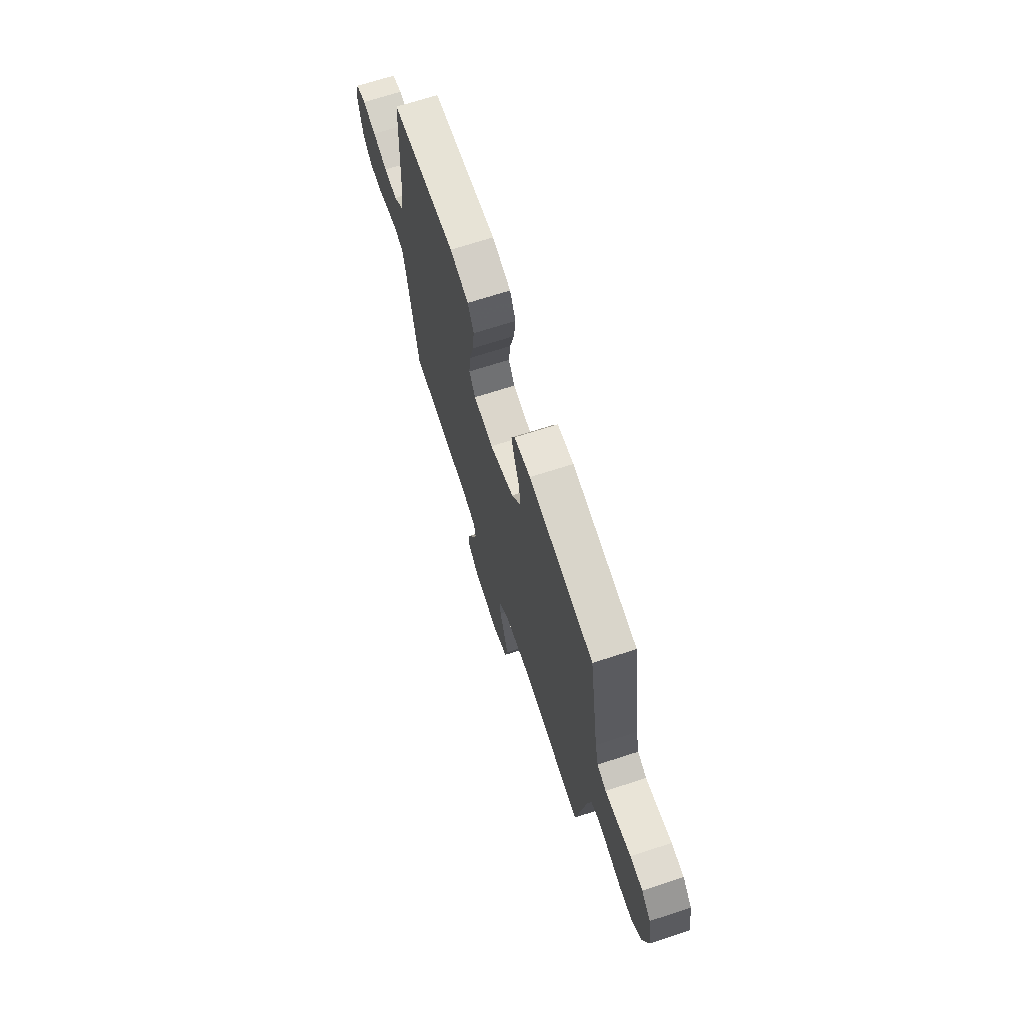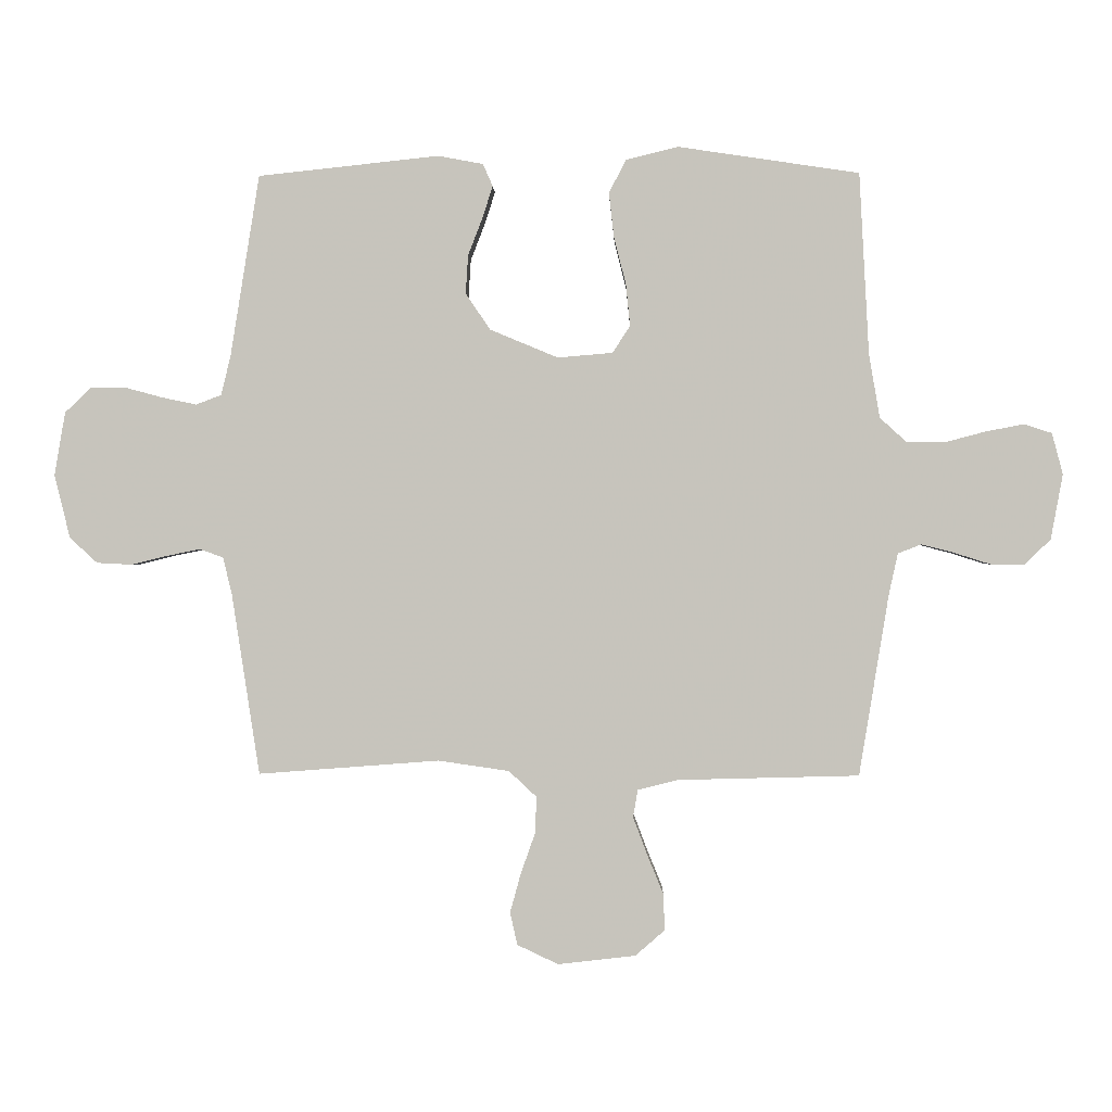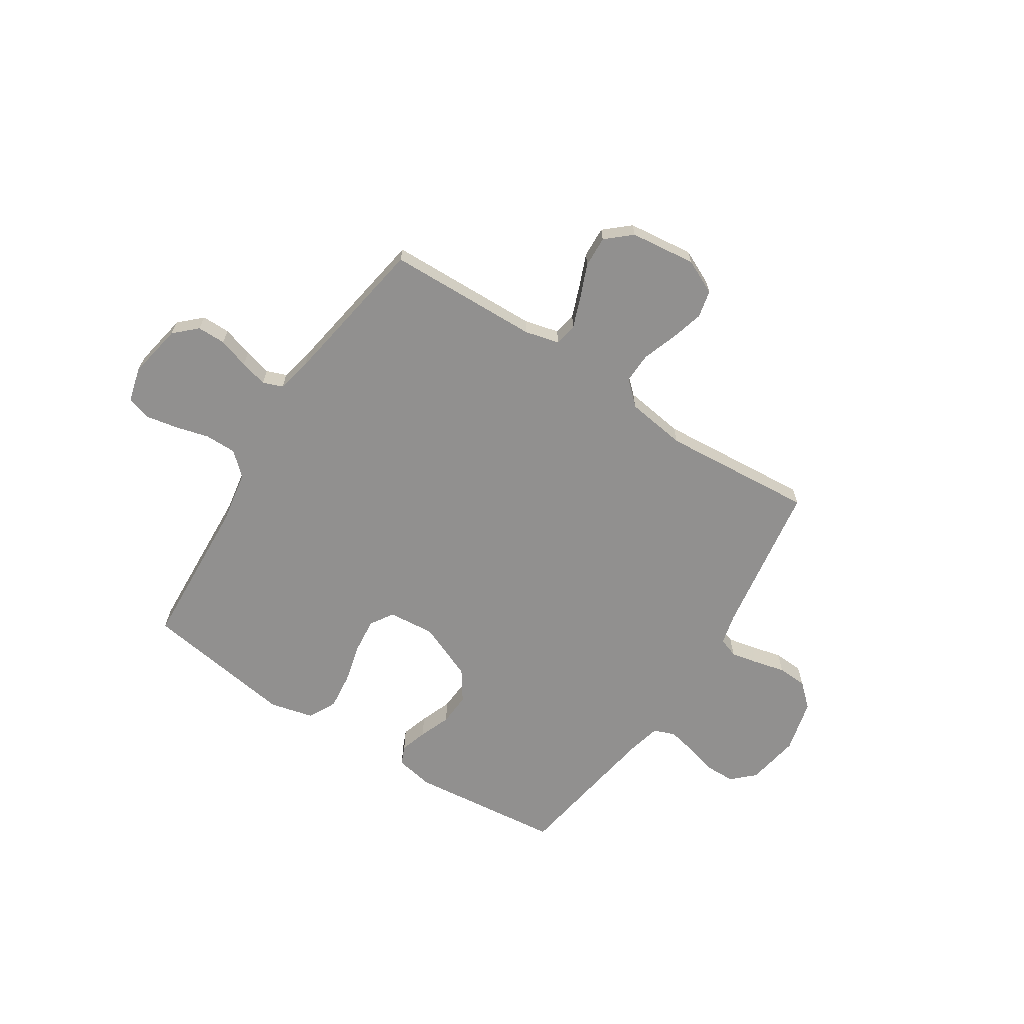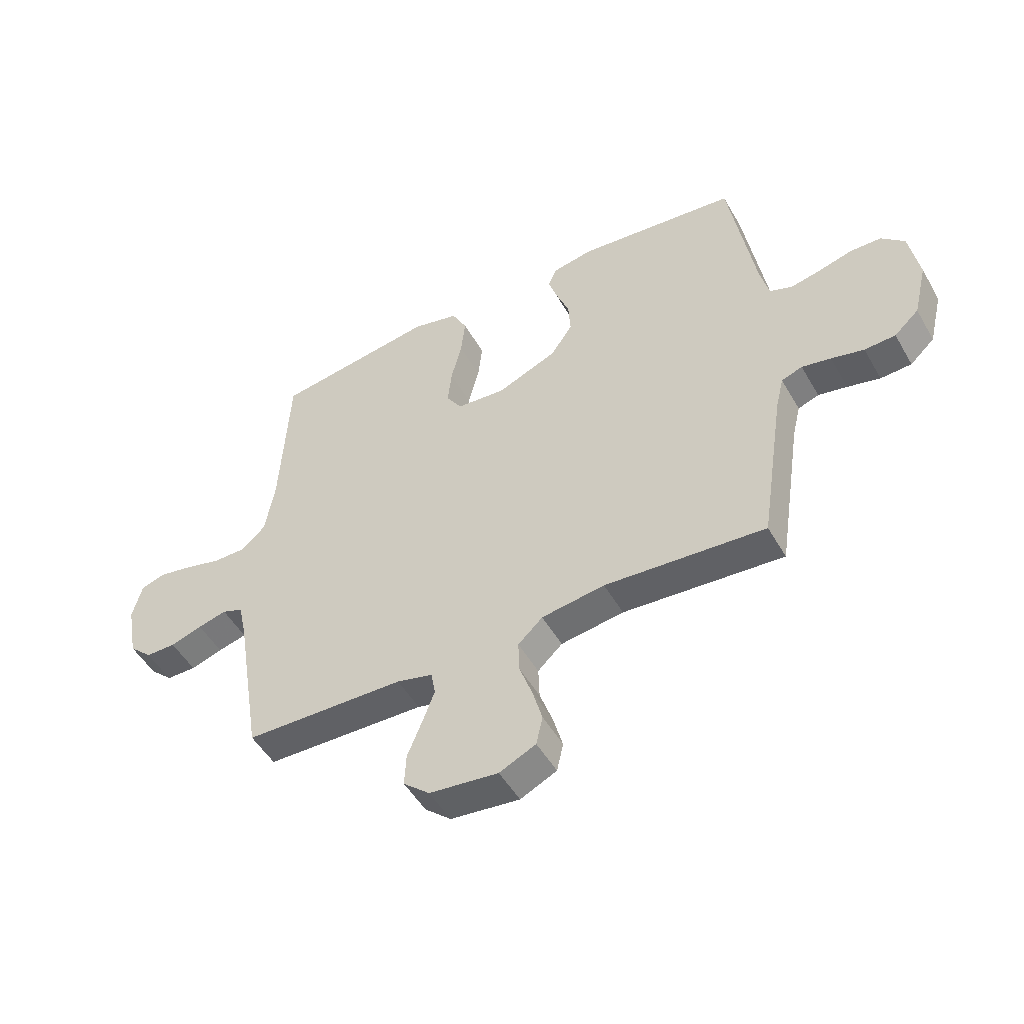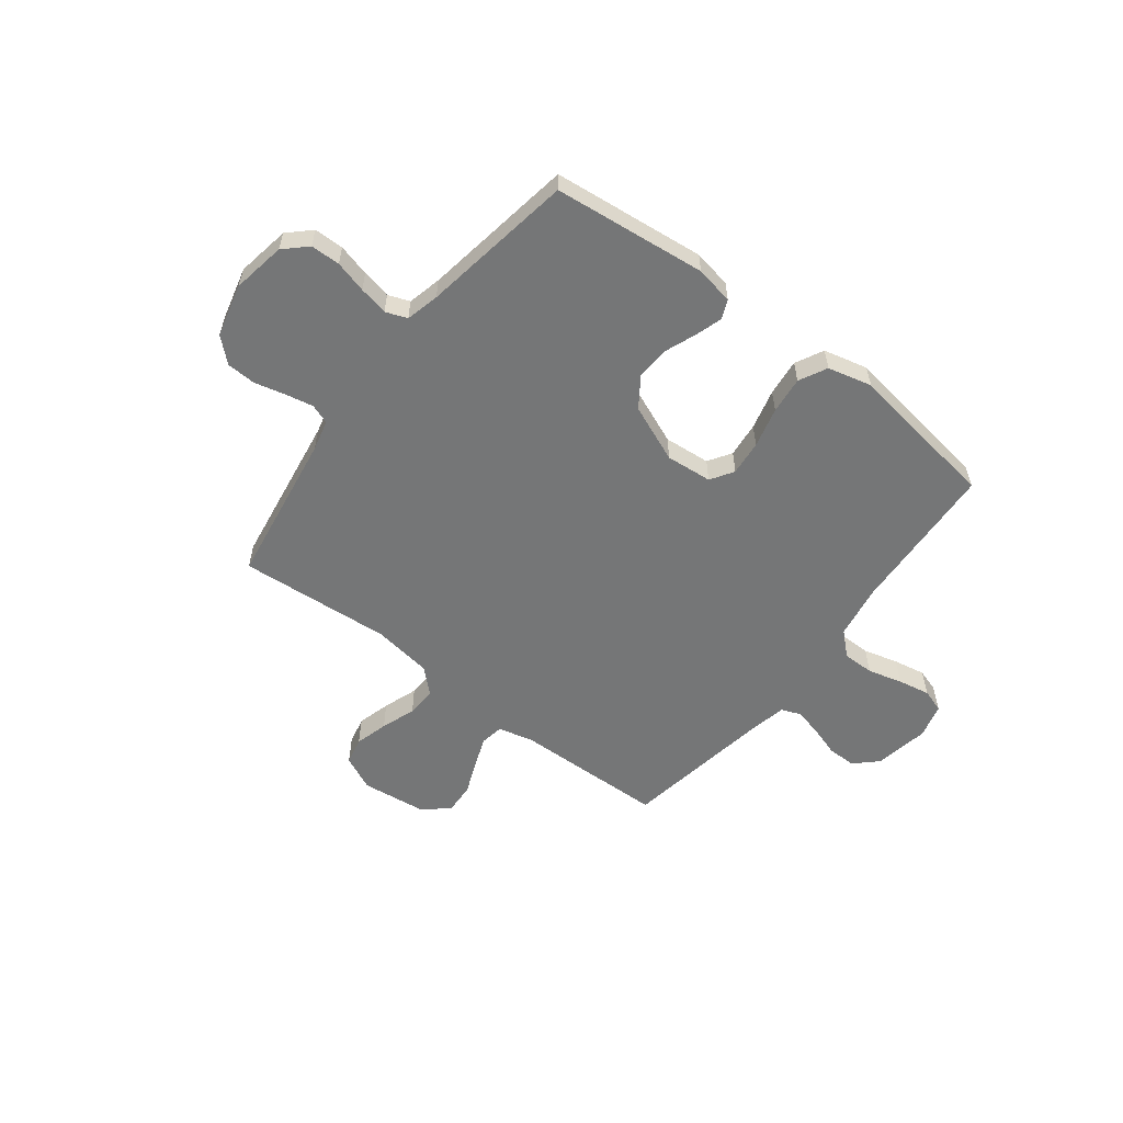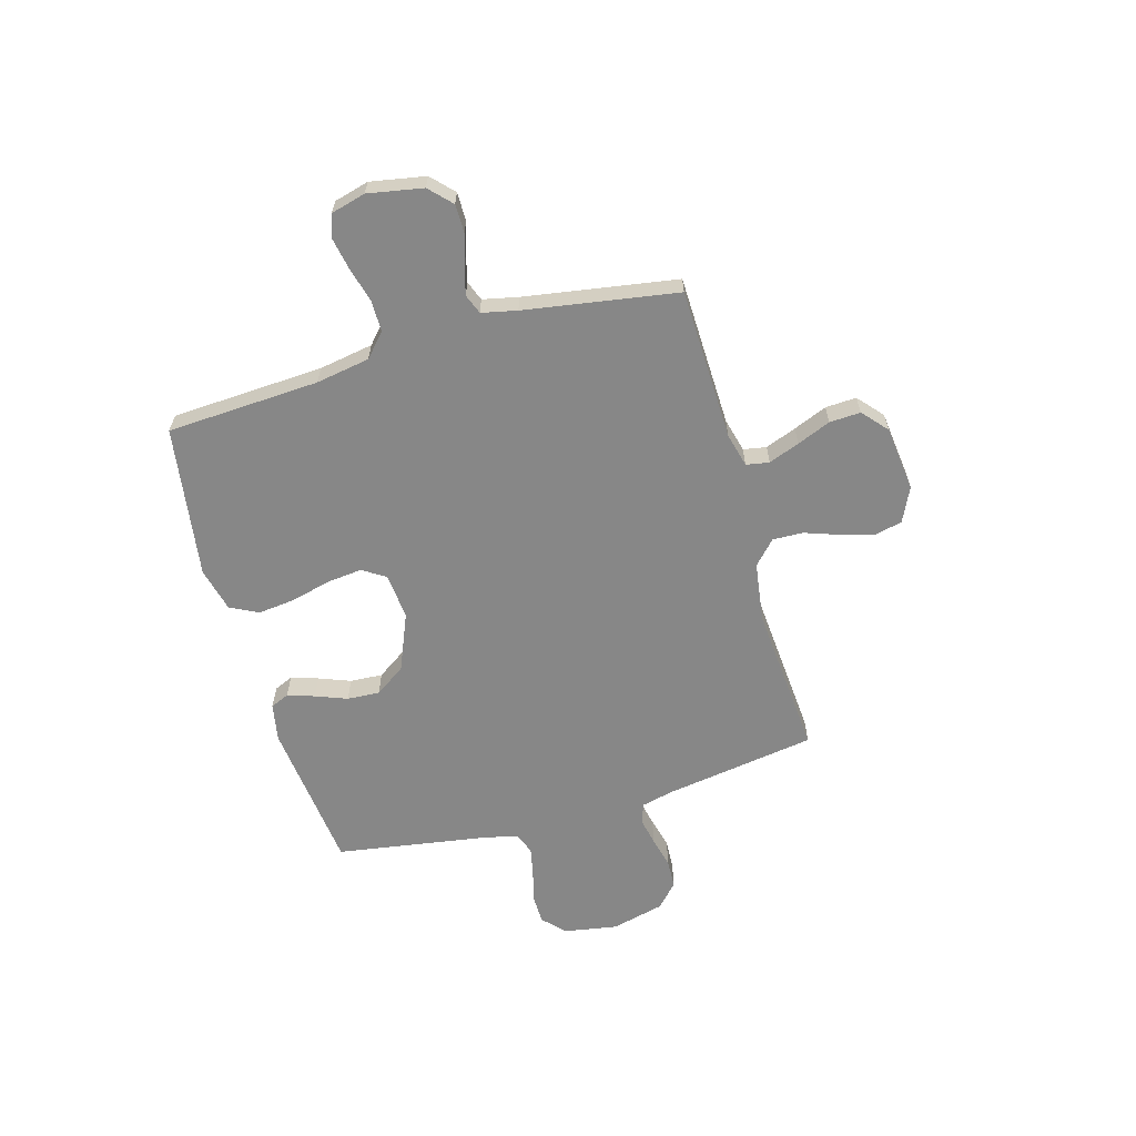
<metadata>
{"format":"obj","ext":"obj","renderer":"f3d","projection":"perspective","resolution":1024,"background":"white","views":[{"elev":69.2,"azim":-108.0,"up":"+Z"},{"elev":0.2,"azim":1.9,"up":"+Z"},{"elev":-65.7,"azim":147.2,"up":"+Y"},{"elev":-50.1,"azim":-151.0,"up":"+Z"},{"elev":-56.7,"azim":-37.5,"up":"+Y"},{"elev":-62.3,"azim":106.0,"up":"+Y"}]}
</metadata>
<code>
v -0.5 0.07 0.5
v -0.2 0.07 0.532
v -0.125 0.07 0.518
v -0.109 0.07 0.481
v -0.126 0.07 0.428
v -0.15 0.07 0.366
v -0.154 0.07 0.302
v -0.113 0.07 0.242
v 0 0.07 0.195
v 0.091 0.07 0.203
v 0.12 0.07 0.248
v 0.113 0.07 0.317
v 0.093 0.07 0.396
v 0.085 0.07 0.469
v 0.113 0.07 0.524
v 0.2 0.07 0.545
v 0.5 0.07 0.5
v 0.516 0.07 0.2
v 0.534 0.07 0.094
v 0.579 0.07 0.053
v 0.641 0.07 0.053
v 0.709 0.07 0.071
v 0.772 0.07 0.083
v 0.818 0.07 0.068
v 0.836 0.07 0
v 0.816 0.07 -0.108
v 0.773 0.07 -0.149
v 0.717 0.07 -0.149
v 0.657 0.07 -0.13
v 0.603 0.07 -0.116
v 0.564 0.07 -0.131
v 0.549 0.07 -0.2
v 0.5 0.07 -0.5
v 0.2 0.07 -0.508
v 0.133 0.07 -0.525
v 0.125 0.07 -0.57
v 0.148 0.07 -0.631
v 0.175 0.07 -0.697
v 0.178 0.07 -0.758
v 0.129 0.07 -0.801
v 0 0.07 -0.816
v -0.068 0.07 -0.784
v -0.08 0.07 -0.73
v -0.062 0.07 -0.665
v -0.038 0.07 -0.597
v -0.036 0.07 -0.537
v -0.082 0.07 -0.494
v -0.2 0.07 -0.477
v -0.5 0.07 -0.5
v -0.546 0.07 -0.2
v -0.561 0.07 -0.138
v -0.6 0.07 -0.124
v -0.654 0.07 -0.135
v -0.715 0.07 -0.15
v -0.773 0.07 -0.147
v -0.819 0.07 -0.105
v -0.845 0.07 0
v -0.827 0.07 0.105
v -0.784 0.07 0.146
v -0.726 0.07 0.147
v -0.663 0.07 0.13
v -0.606 0.07 0.118
v -0.564 0.07 0.134
v -0.548 0.07 0.2
v -0.5 0 0.5
v -0.2 0 0.532
v -0.125 0 0.518
v -0.109 0 0.481
v -0.126 0 0.428
v -0.15 0 0.366
v -0.154 0 0.302
v -0.113 0 0.242
v 0 0 0.195
v 0.091 0 0.203
v 0.12 0 0.248
v 0.113 0 0.317
v 0.093 0 0.396
v 0.085 0 0.469
v 0.113 0 0.524
v 0.2 0 0.545
v 0.5 0 0.5
v 0.516 0 0.2
v 0.534 0 0.094
v 0.579 0 0.053
v 0.641 0 0.053
v 0.709 0 0.071
v 0.772 0 0.083
v 0.818 0 0.068
v 0.836 0 0
v 0.816 0 -0.108
v 0.773 0 -0.149
v 0.717 0 -0.149
v 0.657 0 -0.13
v 0.603 0 -0.116
v 0.564 0 -0.131
v 0.549 0 -0.2
v 0.5 0 -0.5
v 0.2 0 -0.508
v 0.133 0 -0.525
v 0.125 0 -0.57
v 0.148 0 -0.631
v 0.175 0 -0.697
v 0.178 0 -0.758
v 0.129 0 -0.801
v 0 0 -0.816
v -0.068 0 -0.784
v -0.08 0 -0.73
v -0.062 0 -0.665
v -0.038 0 -0.597
v -0.036 0 -0.537
v -0.082 0 -0.494
v -0.2 0 -0.477
v -0.5 0 -0.5
v -0.546 0 -0.2
v -0.561 0 -0.138
v -0.6 0 -0.124
v -0.654 0 -0.135
v -0.715 0 -0.15
v -0.773 0 -0.147
v -0.819 0 -0.105
v -0.845 0 0
v -0.827 0 0.105
v -0.784 0 0.146
v -0.726 0 0.147
v -0.663 0 0.13
v -0.606 0 0.118
v -0.564 0 0.134
v -0.548 0 0.2
f 58 59 60 61
f 58 61 62
f 57 58 62
f 56 57 62 63
f 53 54 55 56
f 52 53 56 63
f 48 49 50
f 47 48 50 51
f 42 43 44 45
f 40 41 42 45
f 40 45 46
f 37 38 39 40
f 36 37 40 46
f 35 36 46 47
f 32 33 34
f 31 32 34 35
f 26 27 28 29
f 26 29 30
f 25 26 30
f 24 25 30 31
f 21 22 23 24
f 15 16 17 18
f 15 18 19
f 12 13 14 15
f 11 12 15 19
f 10 11 19 20
f 3 4 5 6
f 1 2 3 6
f 64 1 6 7
f 51 52 63 64
f 51 64 7 8
f 31 35 47 51
f 21 24 31 51
f 20 21 51
f 9 10 20 51
f 8 9 51
f 125 124 123 122
f 126 125 122
f 126 122 121
f 127 126 121 120
f 120 119 118 117
f 127 120 117 116
f 114 113 112
f 115 114 112 111
f 109 108 107 106
f 109 106 105 104
f 110 109 104
f 104 103 102 101
f 110 104 101 100
f 111 110 100 99
f 98 97 96
f 99 98 96 95
f 93 92 91 90
f 94 93 90
f 94 90 89
f 95 94 89 88
f 88 87 86 85
f 82 81 80 79
f 83 82 79
f 79 78 77 76
f 83 79 76 75
f 84 83 75 74
f 70 69 68 67
f 70 67 66 65
f 71 70 65 128
f 128 127 116 115
f 72 71 128 115
f 115 111 99 95
f 115 95 88 85
f 115 85 84
f 115 84 74 73
f 115 73 72
f 1 65 66 2
f 2 66 67 3
f 3 67 68 4
f 4 68 69 5
f 5 69 70 6
f 6 70 71 7
f 7 71 72 8
f 8 72 73 9
f 9 73 74 10
f 10 74 75 11
f 11 75 76 12
f 12 76 77 13
f 13 77 78 14
f 14 78 79 15
f 15 79 80 16
f 16 80 81 17
f 17 81 82 18
f 18 82 83 19
f 19 83 84 20
f 20 84 85 21
f 21 85 86 22
f 22 86 87 23
f 23 87 88 24
f 24 88 89 25
f 25 89 90 26
f 26 90 91 27
f 27 91 92 28
f 28 92 93 29
f 29 93 94 30
f 30 94 95 31
f 31 95 96 32
f 32 96 97 33
f 33 97 98 34
f 34 98 99 35
f 35 99 100 36
f 36 100 101 37
f 37 101 102 38
f 38 102 103 39
f 39 103 104 40
f 40 104 105 41
f 41 105 106 42
f 42 106 107 43
f 43 107 108 44
f 44 108 109 45
f 45 109 110 46
f 46 110 111 47
f 47 111 112 48
f 48 112 113 49
f 49 113 114 50
f 50 114 115 51
f 51 115 116 52
f 52 116 117 53
f 53 117 118 54
f 54 118 119 55
f 55 119 120 56
f 56 120 121 57
f 57 121 122 58
f 58 122 123 59
f 59 123 124 60
f 60 124 125 61
f 61 125 126 62
f 62 126 127 63
f 63 127 128 64
f 64 128 65 1

</code>
